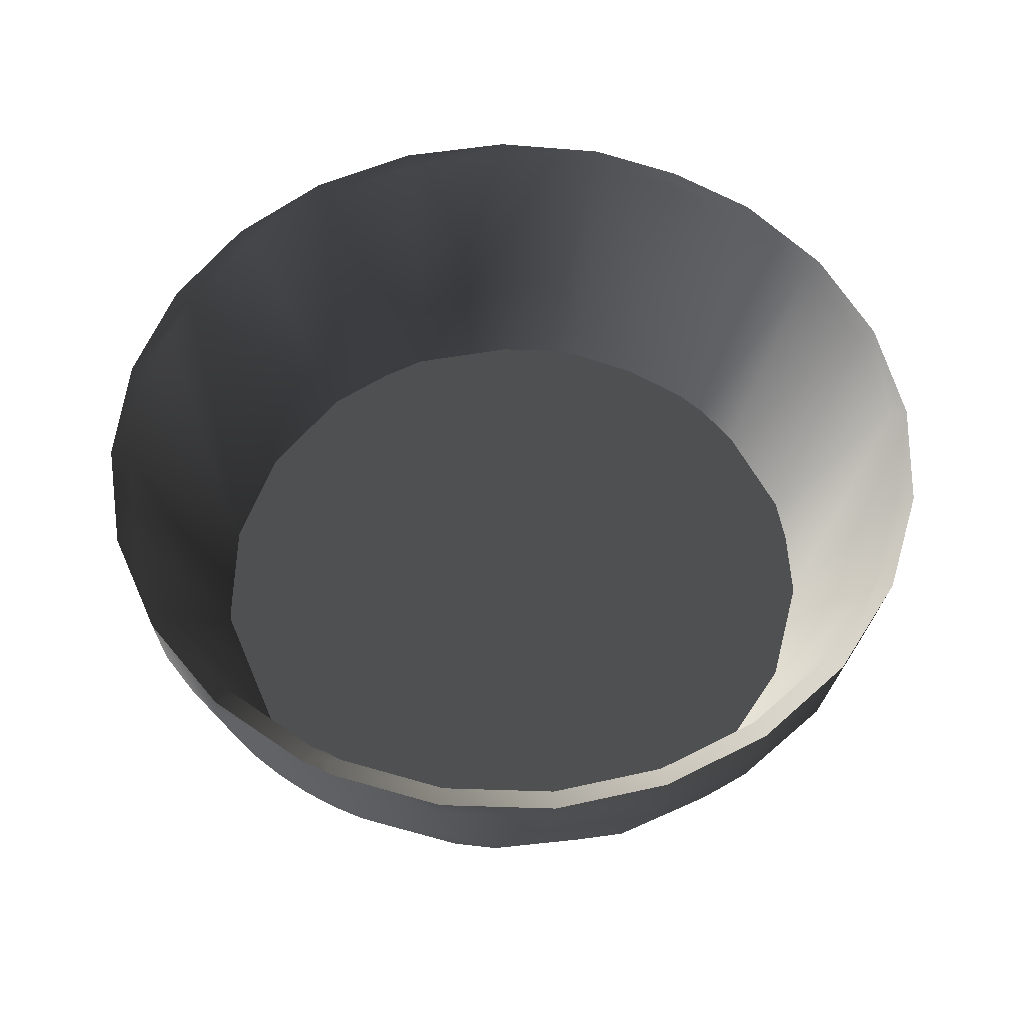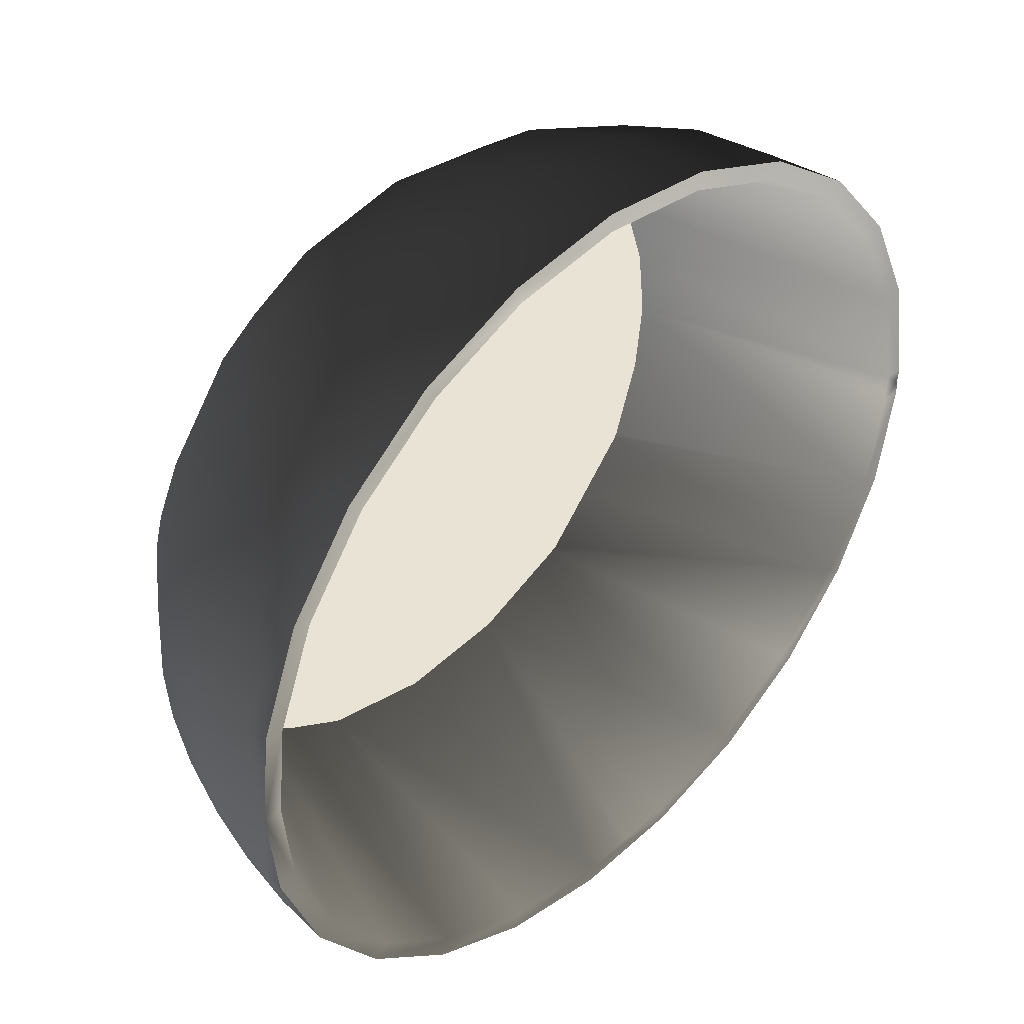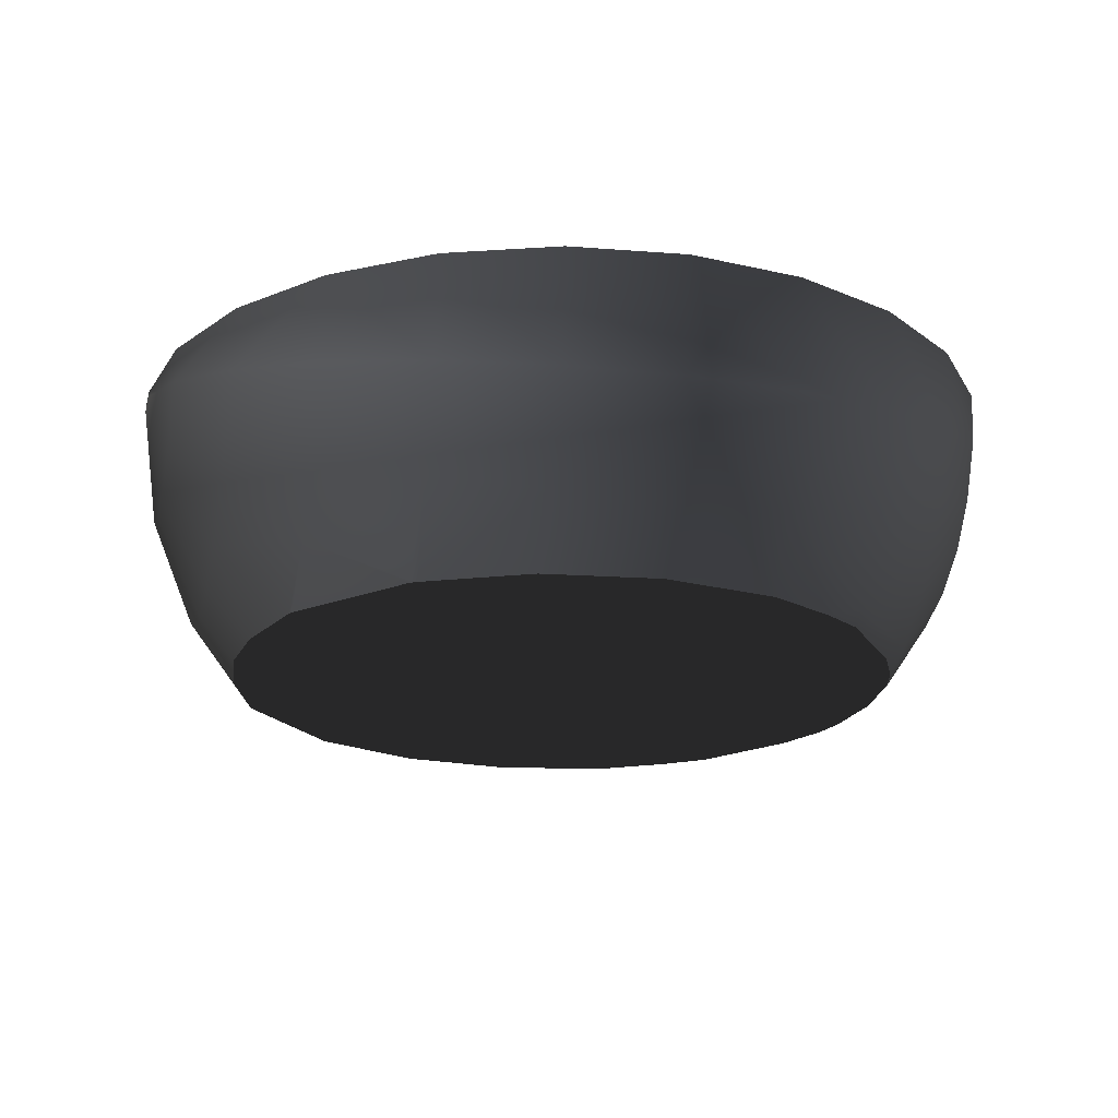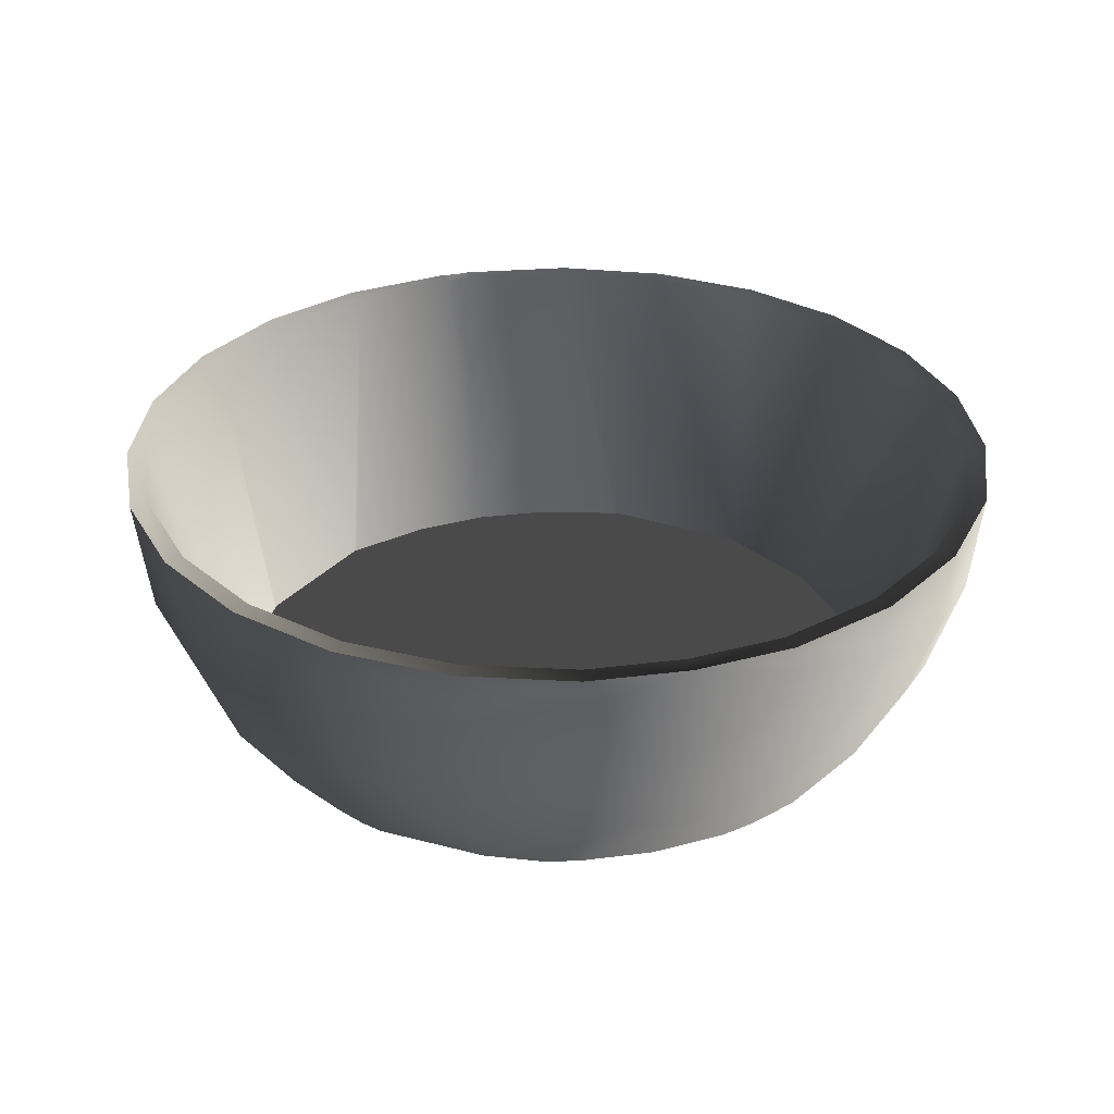
<metadata>
{"format":"obj","ext":"obj","renderer":"f3d","projection":"perspective","resolution":1024,"background":"white","views":[{"elev":57.3,"azim":116.4,"up":"+Z"},{"elev":42.1,"azim":-44.4,"up":"+Y"},{"elev":-20.2,"azim":166.4,"up":"+Z"},{"elev":31.0,"azim":-105.9,"up":"+Z"}]}
</metadata>
<code>
v 0.05891 0.03905 0.00894
v 0.06703 0.01964 0.008256
v 0.05891 0.03507 -0.000655
v 0.06703 0.02183 0.01355
v 0.06703 0.01615 0.003708
v 0.04644 0.05364 0.005029
v 0.05891 0.0404 0.01924
v 0.07027 0.002905 0.01792
v 0.05891 0.02875 -0.008894
v 0.07027 0.002485 0.01737
v 0.04644 0.04816 -0.00821
v 0.04644 0.05551 0.01924
v 0.06703 0.02258 0.01924
v 0.07027 0.003169 0.01855
v 0.06703 0.0116 0.000218
v 0.07027 0.001938 0.01695
v 0.03049 0.058 -0.0139
v 0.03049 0.06462 0.002086
v 0.05623 0.03873 0.01924
v 0.04429 0.0532 0.01924
v 0.07002 0.000618 0.01924
v 0.05891 0.02051 -0.01522
v 0.04644 0.03943 -0.01958
v 0.03049 0.04747 -0.02762
v 0.03049 0.06688 0.01924
v 0.06401 0.02165 0.01924
v 0.07027 0.003259 0.01924
v 0.02901 0.06409 0.01924
v 0.06703 0.006302 -0.001975
v 0.07027 0.001301 0.01668
v 0.01214 0.06394 -0.01732
v 0.02932 0.04778 -0.02793
v 0.01214 0.07124 0.000312
v 0.03049 0.04707 -0.02793
v 0.04644 0.02855 -0.02793
v 0.06711 0.003148 0.01924
v 0.05891 0.01091 -0.01919
v 0.0468 0.02785 -0.02793
v 0.07027 0.000618 0.01659
v 0.01214 0.07374 0.01924
v 0.01143 0.07066 0.01924
v 0.01214 0.0558 -0.02793
v 0.06687 0.000618 0.01924
v 0.06703 0.000618 -0.002724
v 0.05144 0.01326 -0.02793
v 0.07027 -6.6e-05 0.01668
v -0.007358 0.06556 -0.01826
v -0.03775 0.04778 -0.02793
v -0.007358 0.07305 -0.000173
v -0.0445 0.04277 -0.02793
v -0.0556 0.02785 -0.02793
v -0.02668 0.05409 -0.02793
v 0.06711 -0.001912 0.01924
v 0.05282 0.000618 -0.02793
v 0.05891 0.000618 -0.02055
v 0.07027 -0.000703 0.01695
v 0.06703 -0.005066 -0.001975
v -0.007358 0.05814 -0.02793
v -0.007358 0.07561 0.01924
v -0.007247 0.07245 0.01924
v 0.07027 -0.002023 0.01924
v 0.05891 -0.009678 -0.01919
v -0.06127 0.01326 -0.02793
v -0.05961 0.01929 -0.02793
v 0.07027 -0.00125 0.01737
v 0.06703 -0.01036 0.000218
v -0.02668 0.06276 -0.01664
v -0.04282 0.06156 0.01924
v -0.0445 0.04561 -0.02575
v -0.02668 0.06992 0.000666
v -0.02668 0.07237 0.01924
v -0.05961 0.0262 -0.02507
v -0.0573 0.04962 0.01924
v 0.07027 -0.001933 0.01855
v 0.06401 -0.02042 0.01924
v 0.05144 -0.01202 -0.02793
v -0.06246 0.000618 -0.02793
v -0.06819 0.03434 0.01924
v 0.07027 -0.001669 0.01792
v 0.06703 -0.01491 0.003708
v 0.05891 -0.01927 -0.01522
v -0.02575 0.06935 0.01924
v 0.06703 -0.02134 0.01924
v 0.0468 -0.02661 -0.02793
v -0.07098 0.00973 -0.01477
v -0.07476 0.01677 0.01924
v -0.07098 0.000618 -0.01597
v 0.06703 -0.0184 0.008256
v 0.05891 -0.02751 -0.008894
v -0.0445 0.05572 -0.01257
v -0.0445 0.06424 0.01924
v -0.05961 0.03679 -0.01694
v -0.05961 0.05178 0.01924
v -0.0445 0.06207 0.002769
v -0.07098 0.03583 0.01924
v 0.06703 -0.02059 0.01355
v 0.05623 -0.03749 0.01924
v -0.05961 -0.01805 -0.02793
v -0.06127 -0.01202 -0.02793
v -0.07098 -0.008495 -0.01477
v -0.0763 0.000618 0.01924
v -0.07098 0.01822 -0.01125
v -0.07784 0.01748 0.01924
v 0.05891 -0.03383 -0.000655
v 0.04644 -0.0382 -0.01958
v 0.05891 -0.03916 0.01924
v 0.04644 -0.02731 -0.02793
v -0.0556 -0.02661 -0.02793
v -0.07476 -0.01553 0.01924
v -0.07784 0.000618 0.002378
v -0.07945 0.000618 0.01924
v -0.07784 0.004981 0.002953
v 0.05891 -0.03781 0.00894
v 0.04644 -0.04692 -0.00821
v -0.05961 0.04492 -0.006343
v -0.05961 0.05003 0.005995
v -0.07098 0.02551 -0.005659
v -0.07098 0.03463 0.01012
v -0.07784 0.0169 0.01487
v 0.04429 -0.05196 0.01924
v 0.03847 -0.03657 -0.02793
v -0.0445 -0.04153 -0.02793
v -0.05961 -0.02496 -0.02507
v -0.07784 -0.003745 0.002953
v -0.07784 0.009047 0.004637
v 0.04644 -0.05241 0.005029
v 0.03049 -0.05677 -0.0139
v 0.04644 -0.05428 0.01924
v 0.02932 -0.04655 -0.02793
v 0.03049 -0.04583 -0.02793
v -0.0445 -0.04437 -0.02575
v -0.06819 -0.03311 0.01924
v -0.07098 -0.01699 -0.01125
v -0.07784 -0.01624 0.01924
v -0.07784 0.01522 0.01081
v 0.03049 -0.06339 0.002086
v 0.03049 -0.04624 -0.02762
v -0.07098 0.03111 0.001632
v -0.07784 0.01254 0.007316
v 0.02901 -0.06285 0.01924
v -0.03775 -0.04655 -0.02793
v -0.0573 -0.04839 0.01924
v -0.05961 -0.03556 -0.01694
v -0.07784 -0.007811 0.004637
v -0.07784 -0.01566 0.01487
v 0.03049 -0.06565 0.01924
v 0.01214 -0.07001 0.000312
v 0.01214 -0.05457 -0.02793
v -0.0445 -0.05448 -0.01257
v -0.04282 -0.06032 0.01924
v -0.07098 -0.03459 0.01924
v -0.07098 -0.02428 -0.005659
v -0.07784 -0.0113 0.007316
v -0.07784 -0.01398 0.01081
v 0.01214 -0.0725 0.01924
v 0.01214 -0.0627 -0.01732
v 0.01143 -0.06942 0.01924
v -0.02668 -0.06152 -0.01664
v -0.02668 -0.05286 -0.02793
v -0.05961 -0.05054 0.01924
v -0.05961 -0.04369 -0.006343
v -0.07098 -0.03339 0.01012
v -0.007358 -0.07182 -0.000173
v -0.007358 -0.07437 0.01924
v 0.002092 -0.07032 0.01924
v -0.0445 -0.06084 0.002769
v -0.02575 -0.06811 0.01924
v -0.0445 -0.06301 0.01924
v -0.05961 -0.0488 0.005995
v -0.07098 -0.02987 0.001632
v -0.007358 -0.06432 -0.01826
v -0.007247 -0.07121 0.01924
v -0.007358 -0.0569 -0.02793
v -0.02668 -0.06869 0.000666
v -0.02668 -0.07113 0.01924
g mesh1_mesh1-geometry
f 1 2 3
f 2 1 4
f 3 2 1
f 4 1 2
f 5 3 2
f 2 3 5
f 3 6 1
f 1 6 3
f 7 4 1
f 1 4 7
f 4 8 2
f 2 8 4
f 3 5 9
f 9 5 3
f 2 10 5
f 5 10 2
f 6 3 11
f 11 3 6
f 12 1 6
f 6 1 12
f 4 7 13
f 13 7 4
f 1 12 7
f 7 12 1
f 8 4 14
f 14 4 8
f 10 2 8
f 8 2 10
f 15 9 5
f 5 9 15
f 9 11 3
f 3 11 9
f 16 5 10
f 10 5 16
f 17 6 11
f 11 6 17
f 18 12 6
f 6 12 18
f 19 7 13
f 13 7 19
f 13 14 4
f 4 14 13
f 20 12 7
f 7 12 20
f 21 8 14
f 14 8 21
f 21 10 8
f 8 10 21
f 9 15 22
f 22 15 9
f 5 16 15
f 15 16 5
f 11 9 23
f 23 9 11
f 21 16 10
f 10 16 21
f 6 17 18
f 18 17 6
f 11 24 17
f 17 24 11
f 12 18 25
f 25 18 12
f 20 7 19
f 19 7 20
f 19 13 26
f 26 13 19
f 14 13 27
f 27 13 14
f 28 12 20
f 20 12 28
f 27 21 14
f 14 21 27
f 29 22 15
f 15 22 29
f 22 23 9
f 9 23 22
f 30 15 16
f 16 15 30
f 24 11 23
f 23 11 24
f 21 30 16
f 16 30 21
f 31 18 17
f 17 18 31
f 32 17 24
f 24 17 32
f 33 25 18
f 18 25 33
f 28 25 12
f 12 25 28
f 19 34 20
f 20 34 19
f 26 13 27
f 27 13 26
f 26 35 19
f 19 35 26
f 20 32 28
f 28 32 20
f 36 27 21
f 21 27 36
f 22 29 37
f 37 29 22
f 15 30 29
f 29 30 15
f 38 23 22
f 22 23 38
f 23 34 24
f 24 34 23
f 21 39 30
f 30 39 21
f 18 31 33
f 33 31 18
f 32 31 17
f 17 31 32
f 34 32 24
f 24 32 34
f 25 33 40
f 40 33 25
f 41 25 28
f 28 25 41
f 19 35 34
f 34 35 19
f 20 34 32
f 32 34 20
f 26 27 36
f 36 27 26
f 26 38 35
f 35 38 26
f 32 42 28
f 28 42 32
f 36 21 43
f 43 21 36
f 44 37 29
f 29 37 44
f 45 22 37
f 37 22 45
f 39 29 30
f 30 29 39
f 23 38 35
f 35 38 23
f 22 45 38
f 38 45 22
f 34 23 35
f 35 23 34
f 21 46 39
f 39 46 21
f 47 33 31
f 31 33 47
f 31 32 42
f 42 32 31
f 48 32 34
f 34 32 48
f 49 40 33
f 33 40 49
f 41 40 25
f 25 40 41
f 28 42 41
f 41 42 28
f 50 34 35
f 35 34 50
f 36 45 26
f 26 45 36
f 26 45 38
f 38 45 26
f 51 35 38
f 38 35 51
f 52 42 32
f 32 42 52
f 43 21 53
f 53 21 43
f 36 43 54
f 54 43 36
f 37 44 55
f 55 44 37
f 29 39 44
f 44 39 29
f 37 54 45
f 45 54 37
f 51 38 45
f 45 38 51
f 21 56 46
f 46 56 21
f 57 39 46
f 46 39 57
f 33 47 49
f 49 47 33
f 31 58 47
f 47 58 31
f 58 31 42
f 42 31 58
f 52 32 48
f 48 32 52
f 48 34 50
f 50 34 48
f 40 49 59
f 59 49 40
f 40 41 60
f 60 41 40
f 42 58 41
f 41 58 42
f 50 35 51
f 51 35 50
f 36 54 45
f 45 54 36
f 42 52 58
f 58 52 42
f 53 21 61
f 61 21 53
f 53 54 43
f 43 54 53
f 44 62 55
f 55 62 44
f 54 37 55
f 55 37 54
f 39 57 44
f 44 57 39
f 63 45 54
f 54 45 63
f 51 45 64
f 64 45 51
f 21 65 56
f 56 65 21
f 66 46 56
f 56 46 66
f 46 66 57
f 57 66 46
f 67 49 47
f 47 49 67
f 52 47 58
f 58 47 52
f 48 67 52
f 52 67 48
f 52 48 68
f 68 48 52
f 50 69 48
f 48 69 50
f 48 50 68
f 68 50 48
f 70 59 49
f 49 59 70
f 40 71 59
f 59 71 40
f 41 58 60
f 60 58 41
f 71 40 60
f 60 40 71
f 72 50 51
f 51 50 72
f 73 50 51
f 51 50 73
f 60 58 52
f 52 58 60
f 61 74 21
f 21 74 61
f 53 61 75
f 75 61 53
f 75 54 53
f 53 54 75
f 62 44 57
f 57 44 62
f 76 55 62
f 62 55 76
f 55 76 54
f 54 76 55
f 64 45 63
f 63 45 64
f 63 54 77
f 77 54 63
f 64 72 51
f 51 72 64
f 78 51 64
f 64 51 78
f 21 79 65
f 65 79 21
f 80 56 65
f 65 56 80
f 56 80 66
f 66 80 56
f 81 57 66
f 66 57 81
f 49 67 70
f 70 67 49
f 47 52 67
f 67 52 47
f 69 67 48
f 48 67 69
f 82 52 68
f 68 52 82
f 50 72 69
f 69 72 50
f 68 50 73
f 73 50 68
f 59 70 71
f 71 70 59
f 71 60 82
f 82 60 71
f 78 73 51
f 51 73 78
f 60 52 82
f 82 52 60
f 83 74 61
f 61 74 83
f 21 74 79
f 79 74 21
f 75 61 83
f 83 61 75
f 75 76 54
f 54 76 75
f 57 81 62
f 62 81 57
f 62 84 76
f 76 84 62
f 77 54 76
f 76 54 77
f 85 64 63
f 63 64 85
f 86 64 63
f 63 64 86
f 87 63 77
f 77 63 87
f 86 63 77
f 77 63 86
f 64 85 72
f 72 85 64
f 78 64 86
f 86 64 78
f 88 65 79
f 79 65 88
f 65 88 80
f 80 88 65
f 89 66 80
f 80 66 89
f 66 89 81
f 81 89 66
f 90 70 67
f 67 70 90
f 67 69 90
f 90 69 67
f 91 82 68
f 68 82 91
f 69 72 92
f 92 72 69
f 93 68 73
f 73 68 93
f 94 71 70
f 70 71 94
f 71 82 91
f 91 82 71
f 95 73 78
f 78 73 95
f 74 83 96
f 96 83 74
f 96 79 74
f 74 79 96
f 75 83 97
f 97 83 75
f 75 84 76
f 76 84 75
f 84 62 81
f 81 62 84
f 98 76 84
f 84 76 98
f 77 76 99
f 99 76 77
f 63 87 85
f 85 87 63
f 77 100 87
f 87 100 77
f 86 77 101
f 101 77 86
f 72 85 102
f 102 85 72
f 103 78 86
f 86 78 103
f 79 96 88
f 88 96 79
f 104 80 88
f 88 80 104
f 80 104 89
f 89 104 80
f 105 81 89
f 89 81 105
f 70 90 94
f 94 90 70
f 92 90 69
f 69 90 92
f 91 68 93
f 93 68 91
f 102 92 72
f 72 92 102
f 93 73 95
f 95 73 93
f 71 94 91
f 91 94 71
f 95 78 103
f 103 78 95
f 106 96 83
f 83 96 106
f 97 83 106
f 106 83 97
f 97 107 75
f 75 107 97
f 75 107 84
f 84 107 75
f 81 107 84
f 84 107 81
f 99 76 98
f 98 76 99
f 98 84 108
f 108 84 98
f 100 77 99
f 99 77 100
f 109 77 99
f 99 77 109
f 110 85 87
f 87 85 110
f 100 110 87
f 87 110 100
f 109 101 77
f 77 101 109
f 111 86 101
f 101 86 111
f 112 102 85
f 85 102 112
f 103 86 111
f 111 86 103
f 113 88 96
f 96 88 113
f 88 113 104
f 104 113 88
f 114 89 104
f 104 89 114
f 107 81 105
f 105 81 107
f 89 114 105
f 105 114 89
f 115 94 90
f 90 94 115
f 90 92 115
f 115 92 90
f 91 116 93
f 93 116 91
f 92 102 117
f 117 102 92
f 93 118 95
f 95 118 93
f 116 91 94
f 94 91 116
f 95 119 103
f 103 119 95
f 96 106 113
f 113 106 96
f 97 106 120
f 120 106 97
f 97 121 107
f 107 121 97
f 122 84 107
f 107 84 122
f 123 99 98
f 98 99 123
f 109 99 98
f 98 99 109
f 108 84 122
f 122 84 108
f 108 123 98
f 98 123 108
f 109 98 108
f 108 98 109
f 99 123 100
f 100 123 99
f 85 110 112
f 112 110 85
f 110 100 124
f 124 100 110
f 111 101 109
f 109 101 111
f 102 112 125
f 125 112 102
f 103 119 111
f 111 119 103
f 126 104 113
f 113 104 126
f 104 126 114
f 114 126 104
f 105 121 107
f 107 121 105
f 127 105 114
f 114 105 127
f 94 115 116
f 116 115 94
f 117 115 92
f 92 115 117
f 118 93 116
f 116 93 118
f 125 117 102
f 102 117 125
f 119 95 118
f 118 95 119
f 128 113 106
f 106 113 128
f 120 106 128
f 128 106 120
f 120 129 97
f 97 129 120
f 97 130 121
f 121 130 97
f 122 107 121
f 121 107 122
f 131 108 122
f 122 108 131
f 132 108 122
f 122 108 132
f 108 131 123
f 123 131 108
f 109 108 132
f 132 108 109
f 100 123 133
f 133 123 100
f 111 112 110
f 110 112 111
f 133 124 100
f 100 124 133
f 111 110 124
f 124 110 111
f 111 109 134
f 134 109 111
f 111 125 112
f 112 125 111
f 111 119 135
f 135 119 111
f 113 128 126
f 126 128 113
f 136 114 126
f 126 114 136
f 121 105 130
f 130 105 121
f 105 127 137
f 137 127 105
f 114 136 127
f 127 136 114
f 138 116 115
f 115 116 138
f 115 117 138
f 138 117 115
f 116 138 118
f 118 138 116
f 117 125 139
f 139 125 117
f 118 135 119
f 119 135 118
f 120 128 140
f 140 128 120
f 120 140 129
f 129 140 120
f 97 129 130
f 130 129 97
f 122 121 130
f 130 121 122
f 141 131 122
f 122 131 141
f 142 132 122
f 122 132 142
f 123 131 143
f 143 131 123
f 134 109 132
f 132 109 134
f 143 133 123
f 123 133 143
f 124 133 144
f 144 133 124
f 111 124 144
f 144 124 111
f 134 111 145
f 145 111 134
f 111 139 125
f 125 139 111
f 111 135 139
f 139 135 111
f 146 126 128
f 128 126 146
f 126 146 136
f 136 146 126
f 130 105 137
f 137 105 130
f 127 129 137
f 137 129 127
f 147 127 136
f 136 127 147
f 139 138 117
f 117 138 139
f 135 118 138
f 138 118 135
f 140 128 146
f 146 128 140
f 129 140 148
f 148 140 129
f 129 130 137
f 137 130 129
f 141 130 129
f 129 130 141
f 122 130 141
f 141 130 122
f 141 149 131
f 131 149 141
f 141 150 122
f 122 150 141
f 151 132 142
f 142 132 151
f 150 142 122
f 122 142 150
f 149 143 131
f 131 143 149
f 134 132 151
f 151 132 134
f 133 143 152
f 152 143 133
f 152 144 133
f 133 144 152
f 111 144 153
f 153 144 111
f 111 154 145
f 145 154 111
f 145 151 134
f 134 151 145
f 138 139 135
f 135 139 138
f 155 136 146
f 146 136 155
f 127 148 129
f 129 148 127
f 127 147 156
f 156 147 127
f 136 155 147
f 147 155 136
f 140 146 157
f 157 146 140
f 140 157 148
f 148 157 140
f 141 129 148
f 148 129 141
f 149 141 158
f 158 141 149
f 159 150 141
f 141 150 159
f 151 142 160
f 160 142 151
f 160 142 150
f 150 142 160
f 143 149 161
f 161 149 143
f 161 152 143
f 143 152 161
f 144 152 153
f 153 152 144
f 111 153 154
f 154 153 111
f 154 162 145
f 145 162 154
f 151 145 162
f 162 145 151
f 157 146 155
f 155 146 157
f 148 127 156
f 156 127 148
f 163 156 147
f 147 156 163
f 164 147 155
f 155 147 164
f 148 157 165
f 165 157 148
f 141 148 159
f 159 148 141
f 158 141 159
f 159 141 158
f 158 166 149
f 149 166 158
f 167 150 159
f 159 150 167
f 162 160 151
f 151 160 162
f 160 150 168
f 168 150 160
f 149 169 161
f 161 169 149
f 152 161 170
f 170 161 152
f 170 153 152
f 152 153 170
f 153 170 154
f 154 170 153
f 162 154 170
f 170 154 162
f 157 155 165
f 165 155 157
f 171 148 156
f 156 148 171
f 156 163 171
f 171 163 156
f 147 164 163
f 163 164 147
f 164 172 155
f 155 172 164
f 148 165 172
f 172 165 148
f 159 148 173
f 173 148 159
f 173 158 159
f 159 158 173
f 166 158 174
f 174 158 166
f 169 149 166
f 166 149 169
f 168 150 167
f 167 150 168
f 172 167 159
f 159 167 172
f 160 162 169
f 169 162 160
f 160 166 168
f 168 166 160
f 169 170 161
f 161 170 169
f 170 169 162
f 162 169 170
f 165 155 172
f 172 155 165
f 148 171 173
f 173 171 148
f 174 171 163
f 163 171 174
f 175 163 164
f 164 163 175
f 175 172 164
f 164 172 175
f 148 172 173
f 173 172 148
f 172 159 173
f 173 159 172
f 158 173 171
f 171 173 158
f 171 174 158
f 158 174 171
f 174 168 166
f 166 168 174
f 166 160 169
f 169 160 166
f 168 167 175
f 175 167 168
f 175 167 172
f 172 167 175
f 163 175 174
f 174 175 163
f 168 174 175
f 175 174 168

</code>
